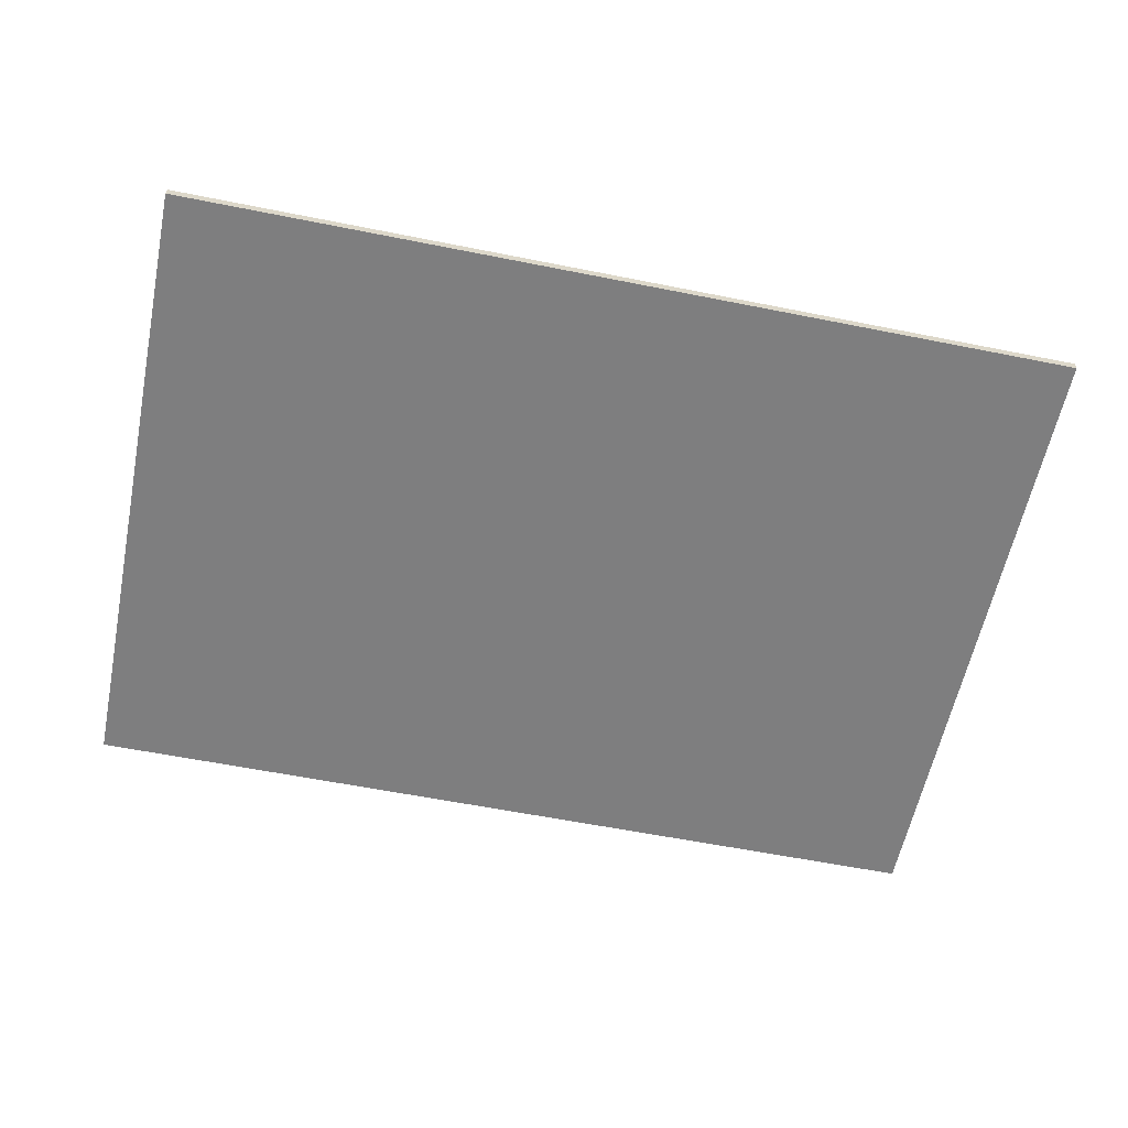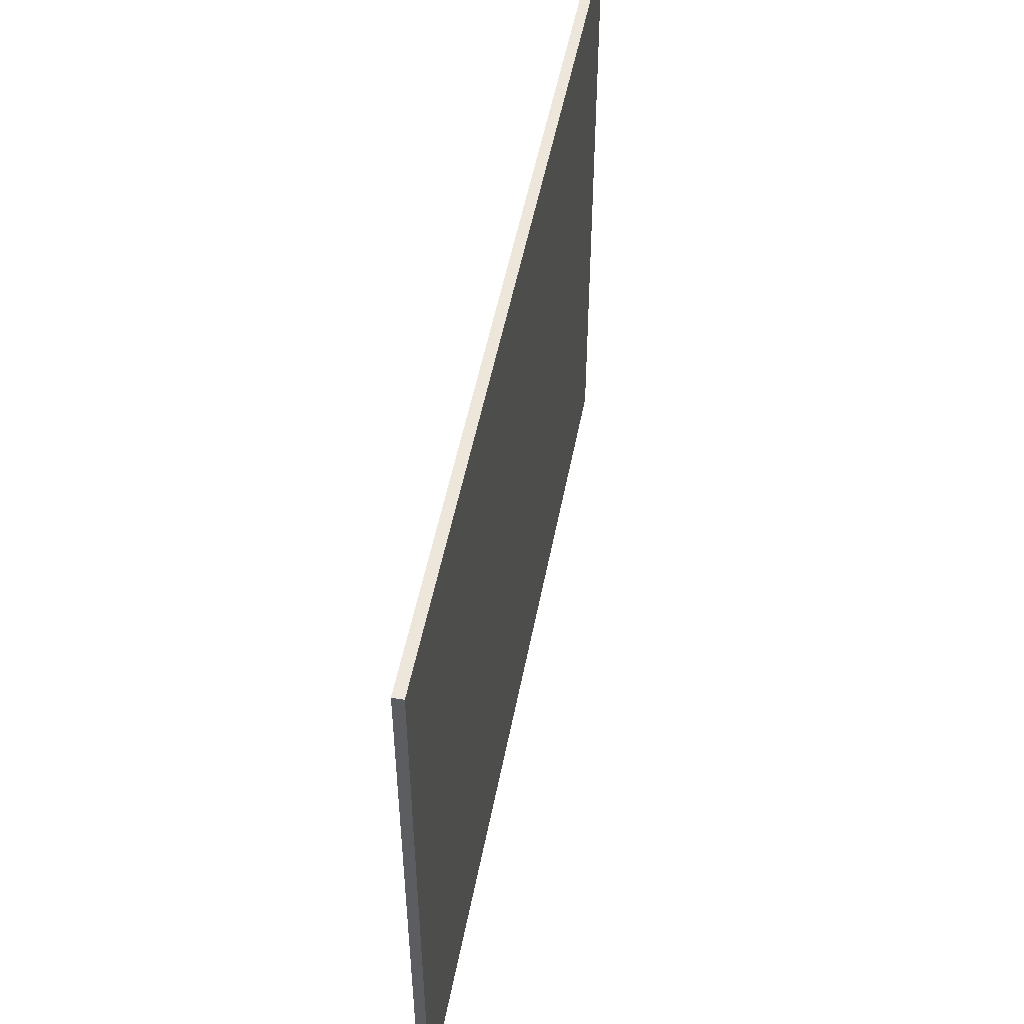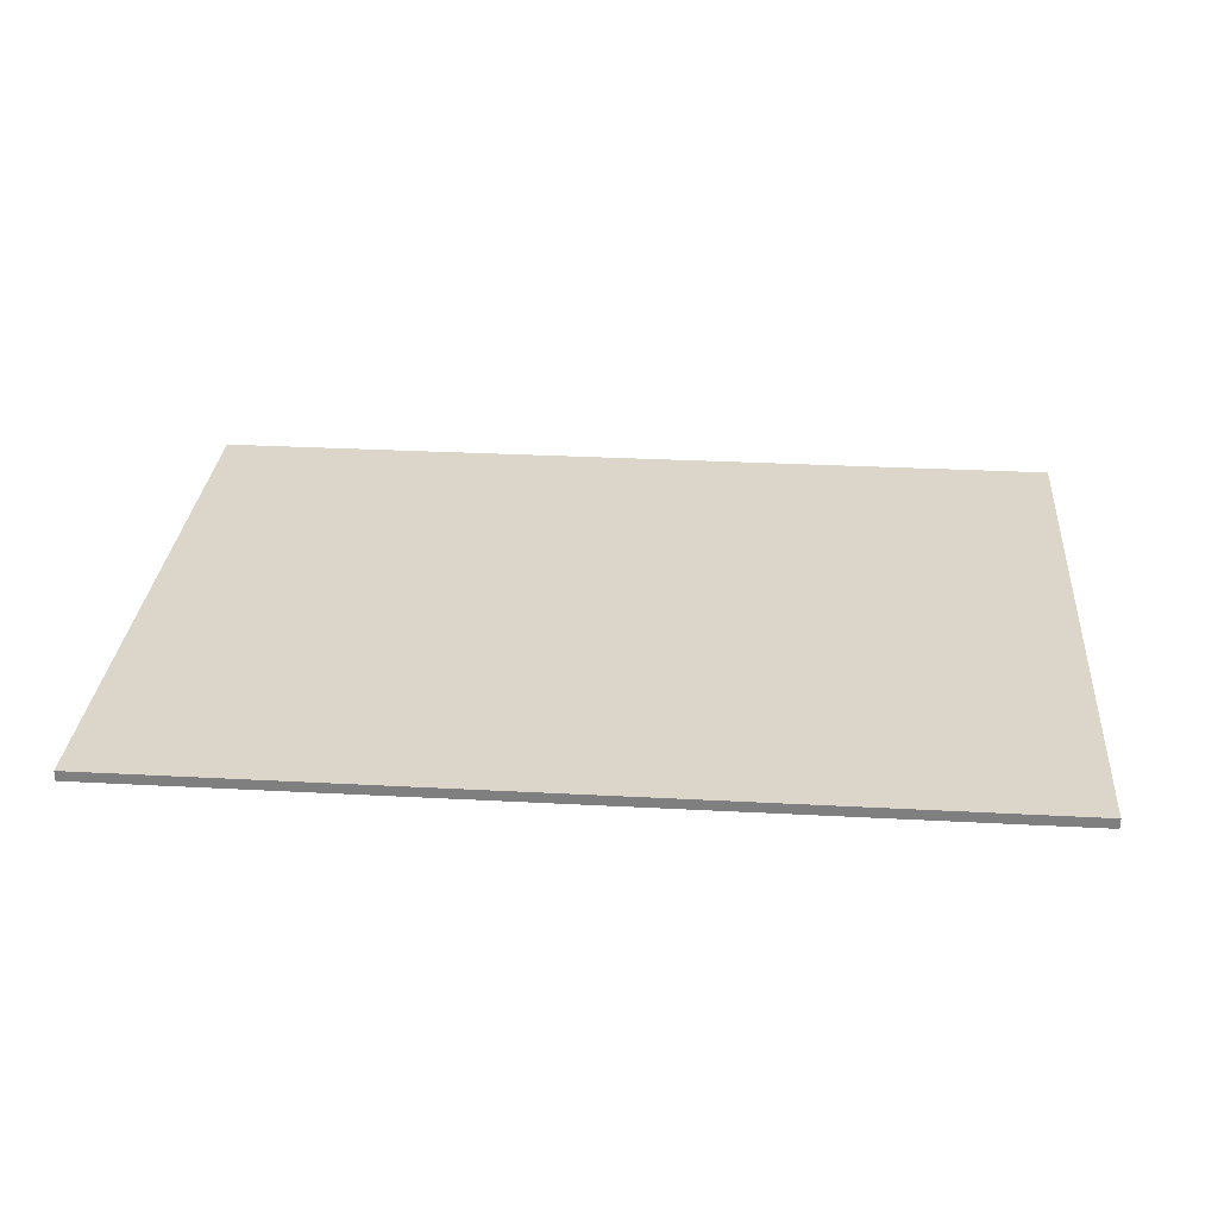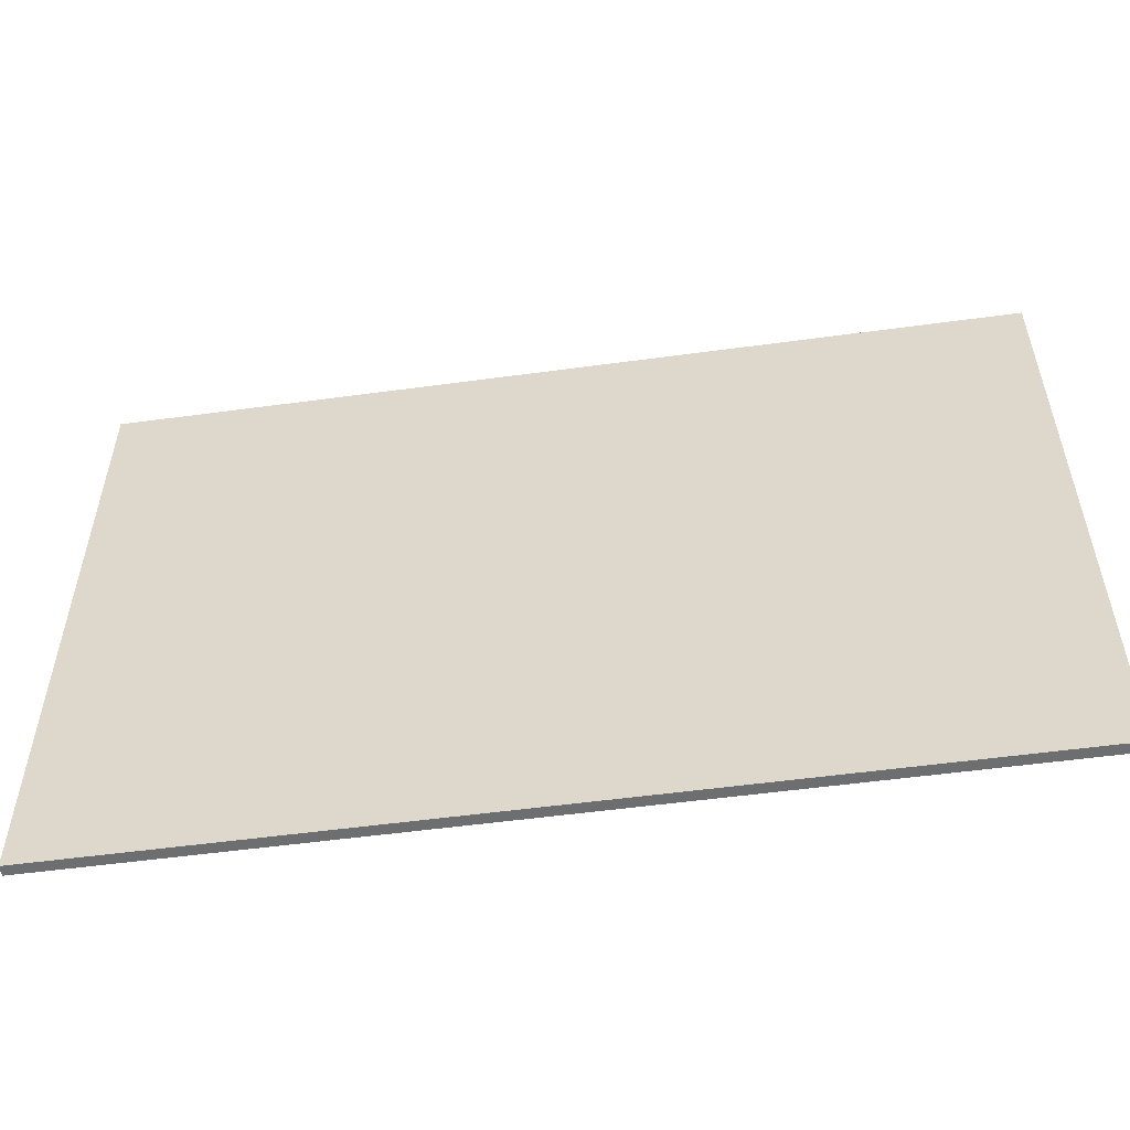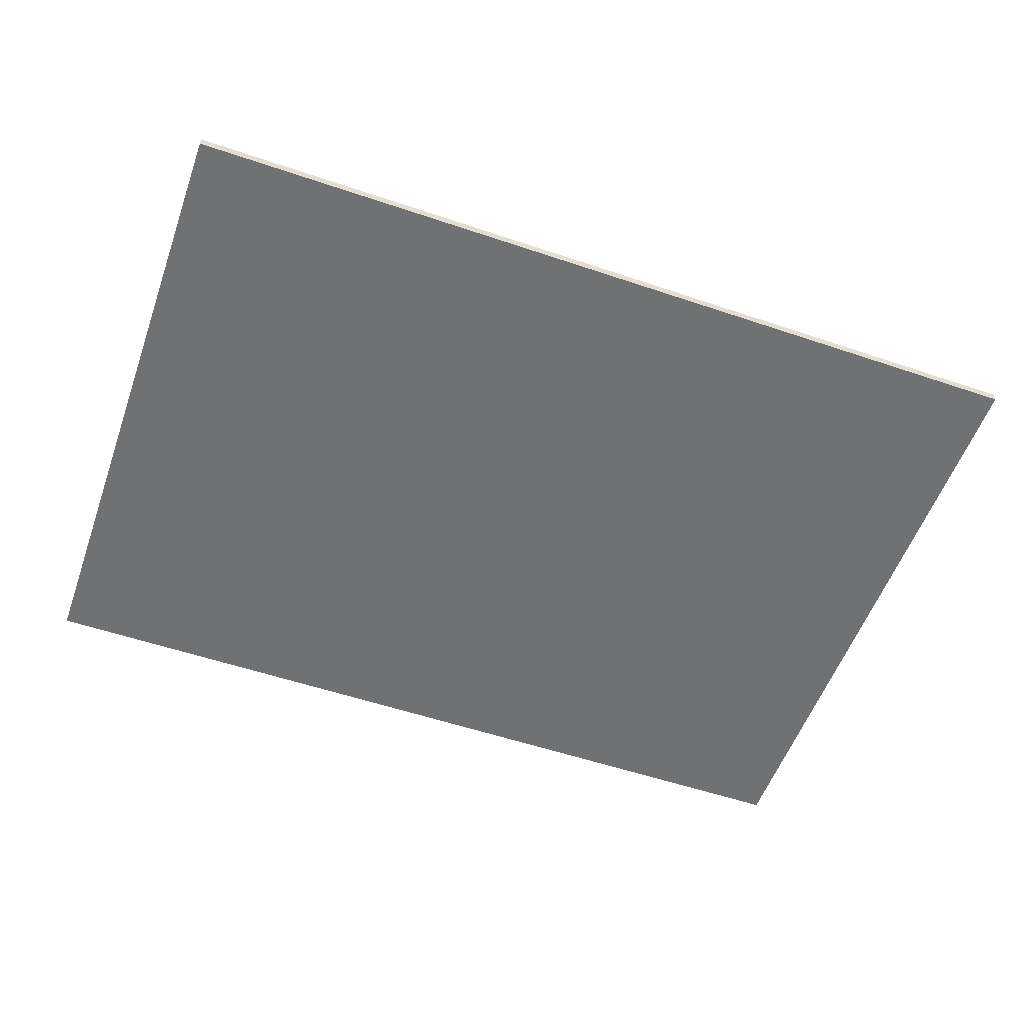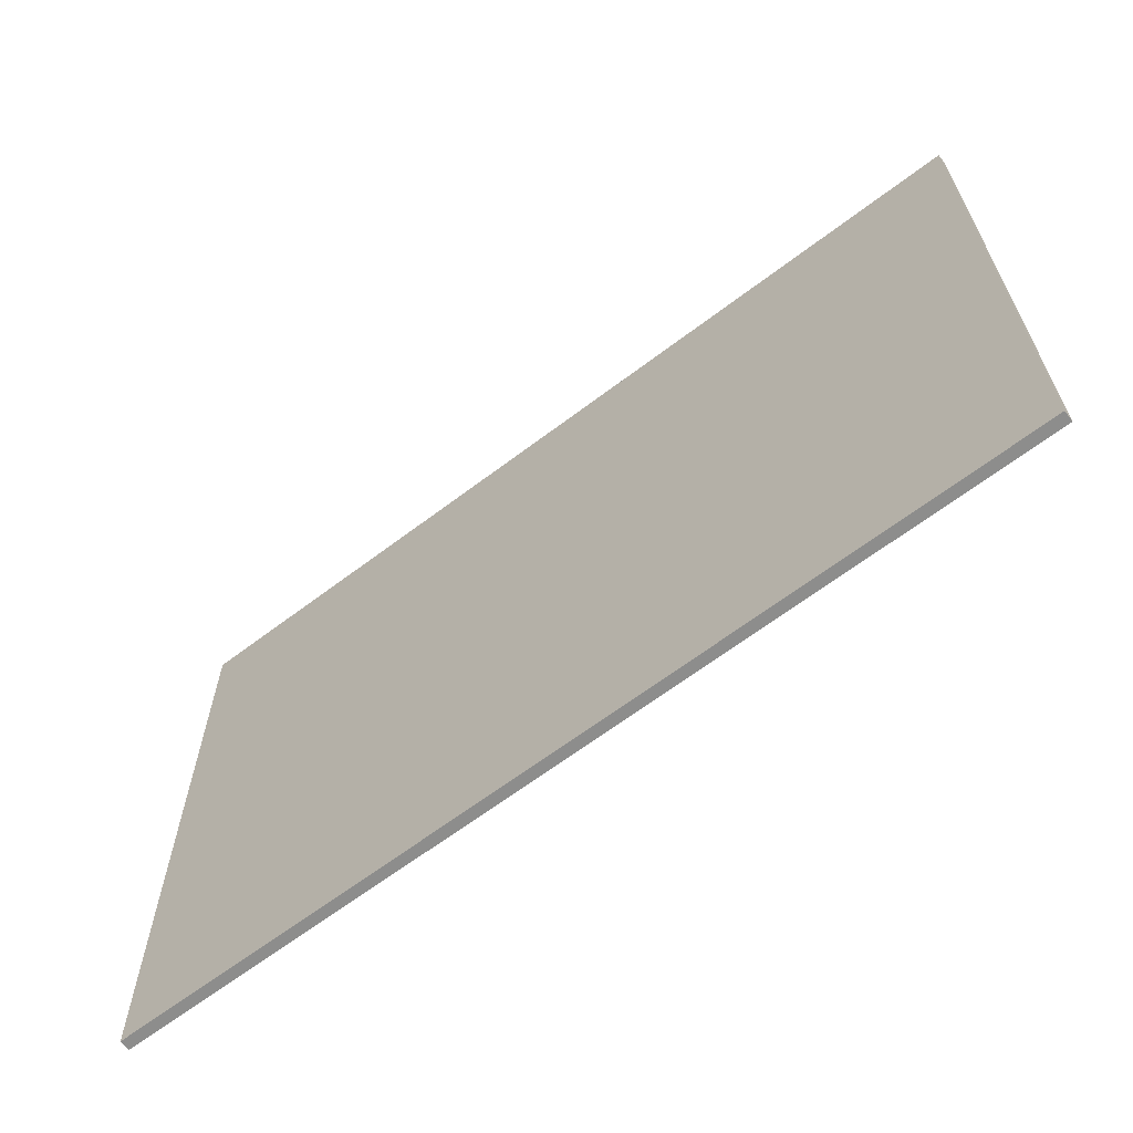
<metadata>
{"format":"obj","ext":"obj","renderer":"f3d","projection":"perspective","resolution":1024,"background":"white","views":[{"elev":-59.5,"azim":-11.6,"up":"+Y"},{"elev":50.7,"azim":-79.3,"up":"+Z"},{"elev":29.7,"azim":4.5,"up":"+Y"},{"elev":-54.3,"azim":-171.8,"up":"+Z"},{"elev":-55.2,"azim":-19.6,"up":"+Y"},{"elev":-64.4,"azim":37.5,"up":"+Z"}]}
</metadata>
<code>
o Book_Open_05_Cube.266
v -0.1783 0 0.1285
v -0.1783 0.004132 0.1285
v -0.1783 0 -0.1285
v -0.1783 0.004132 -0.1285
v 0.1783 0 0.1285
v 0.1783 0.004132 0.1285
v 0.1783 0 -0.1285
v 0.1783 0.004132 -0.1285
f 1 2 4 3
f 7 8 6 5
f 8 4 2 6
f 3 7 5 1
f 6 2 1 5
f 4 8 7 3

</code>
